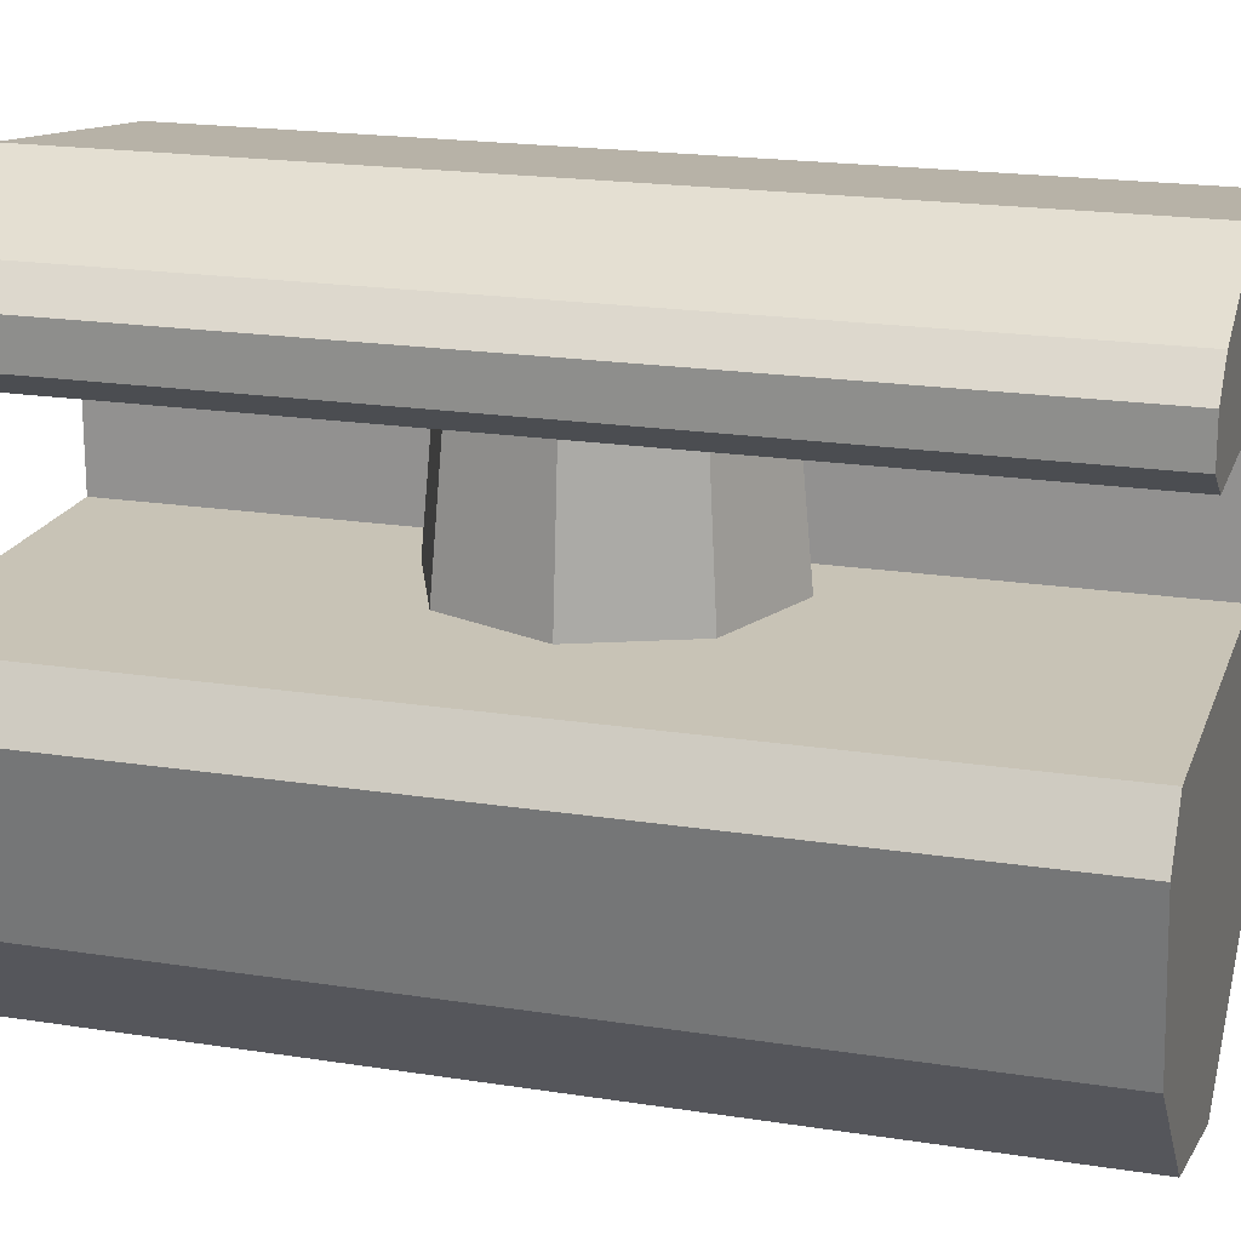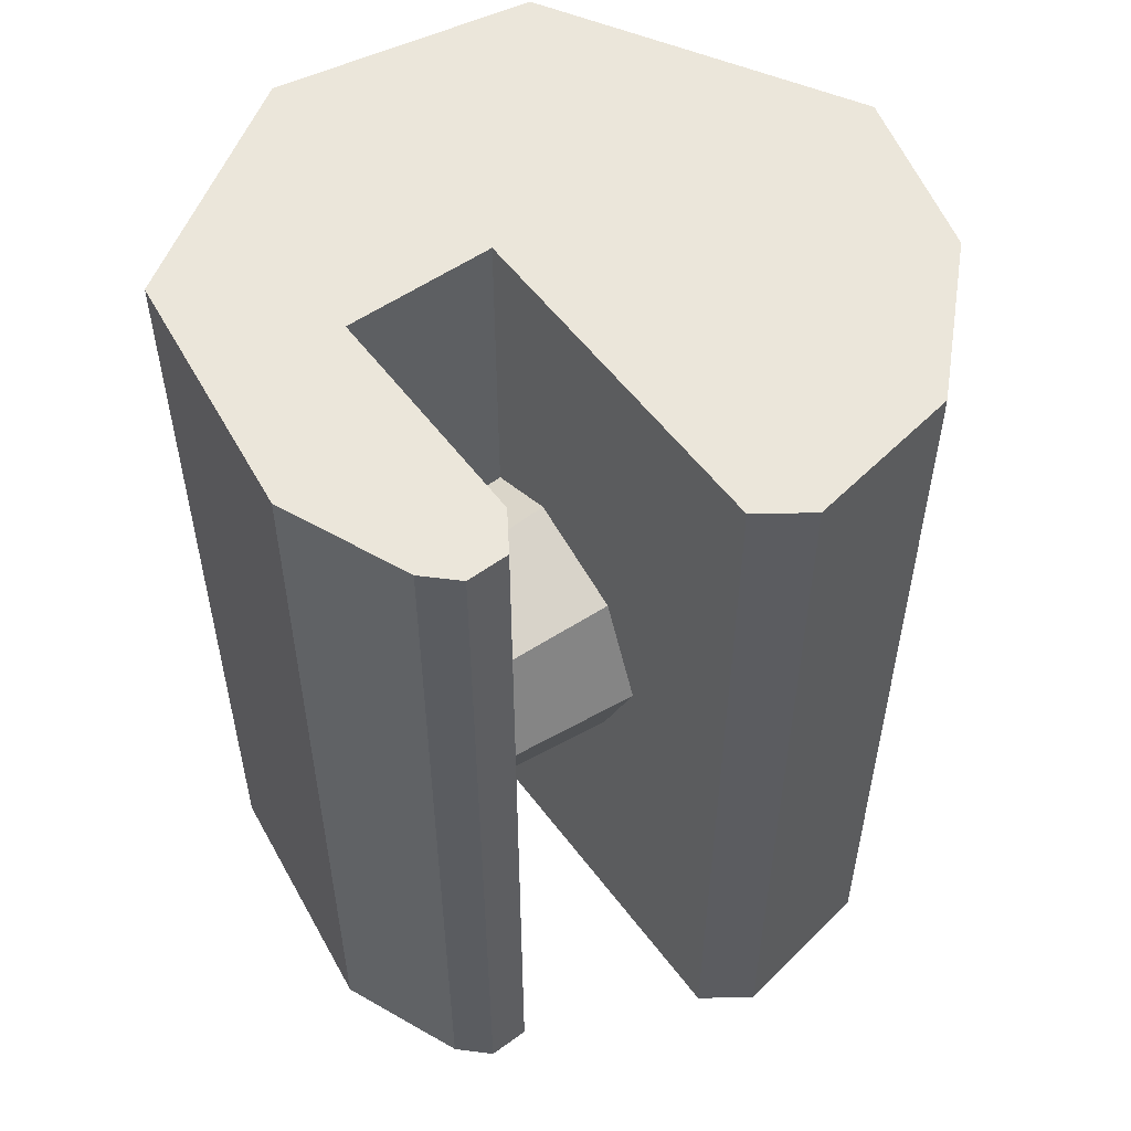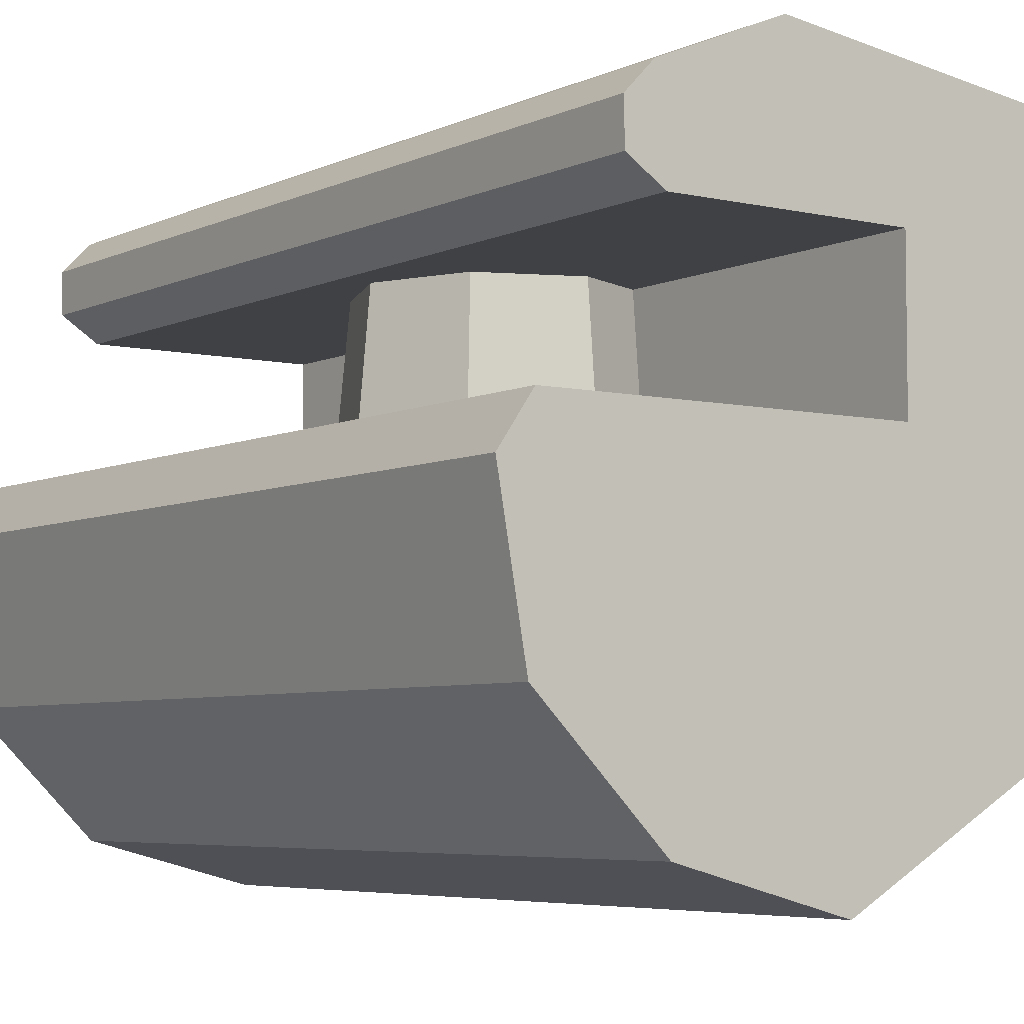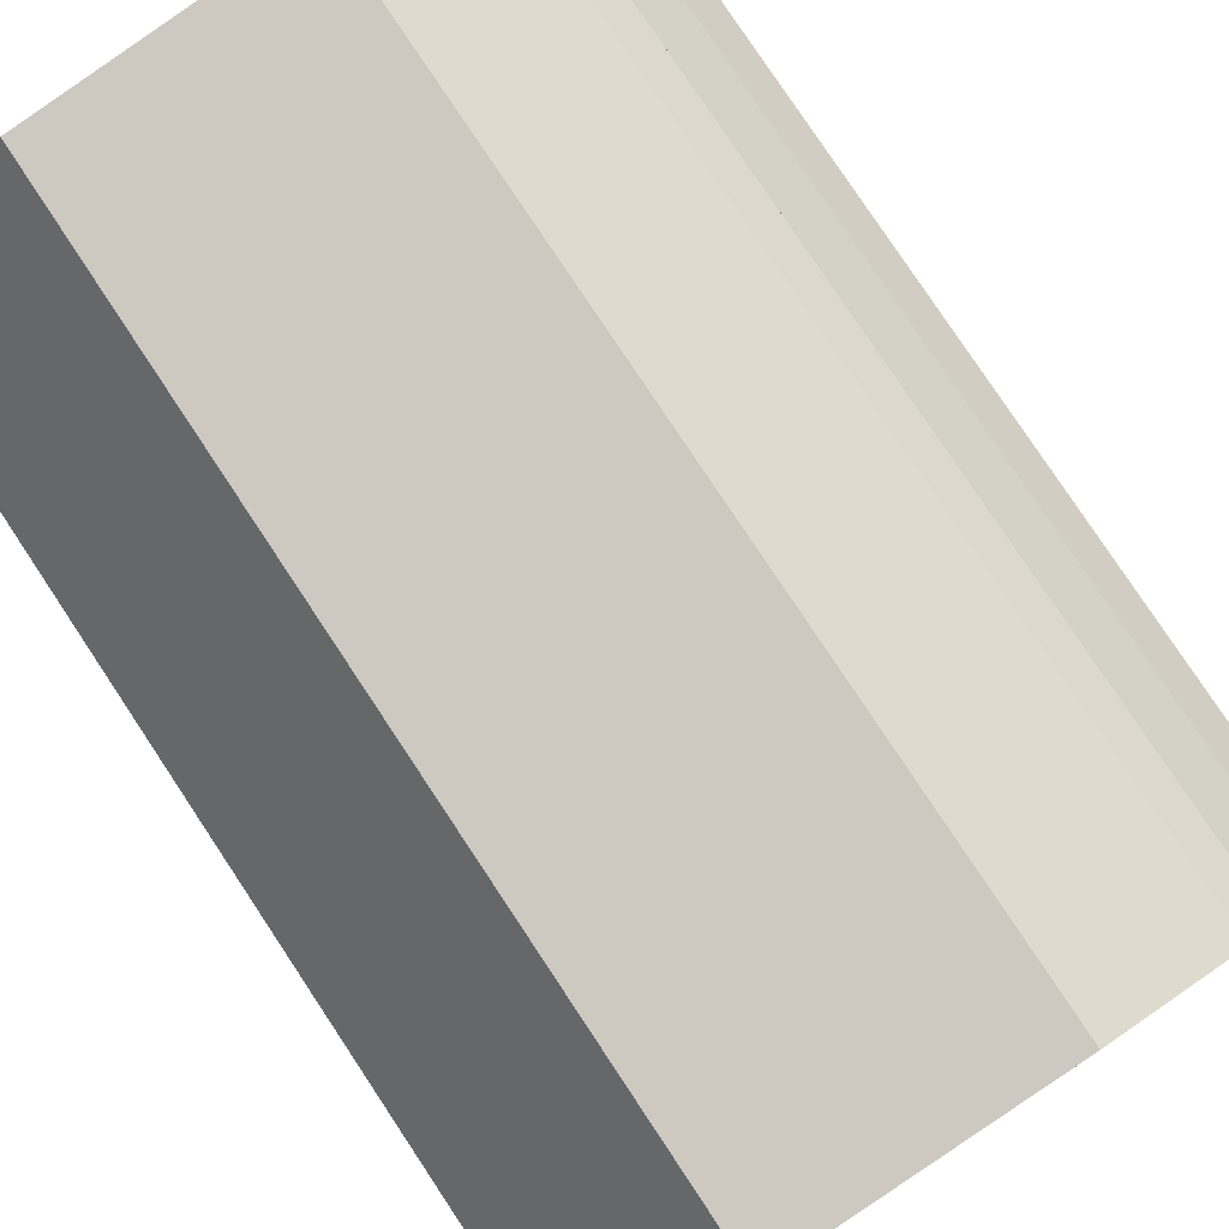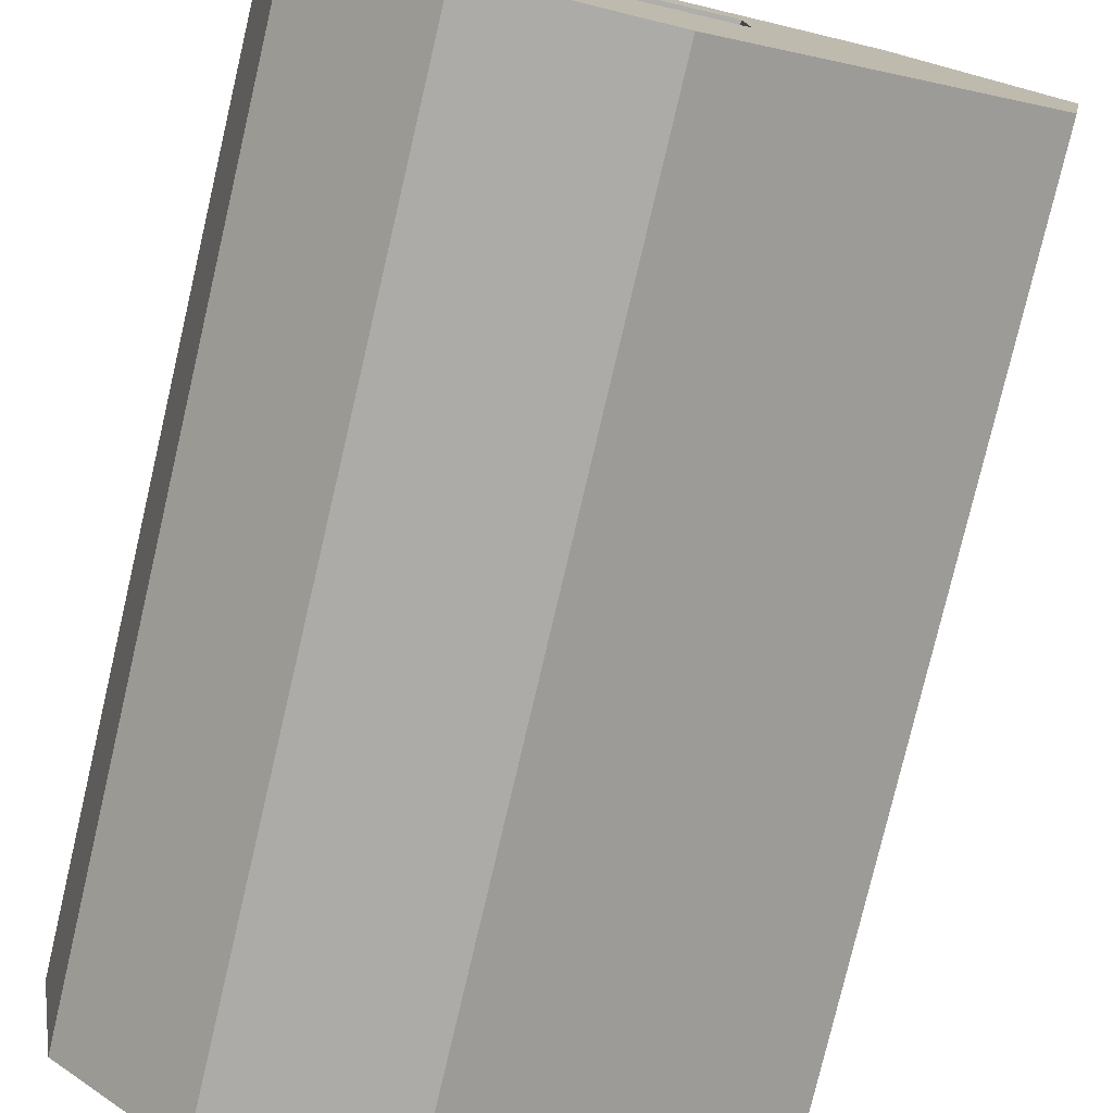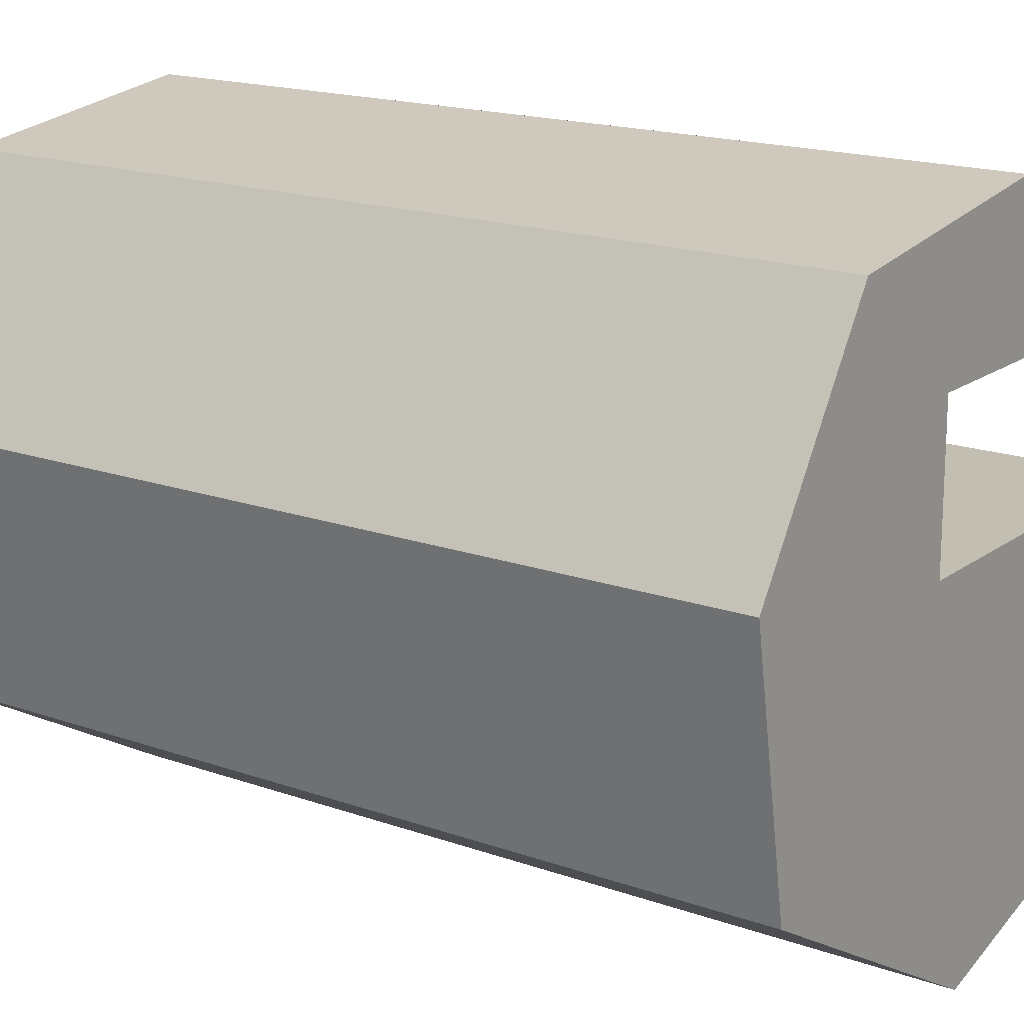
<metadata>
{"format":"obj","ext":"obj","renderer":"f3d","projection":"perspective","resolution":1024,"background":"white","views":[{"elev":19.5,"azim":106.4,"up":"+Z"},{"elev":54.9,"azim":53.9,"up":"+Y"},{"elev":-5.4,"azim":144.5,"up":"+Z"},{"elev":79.8,"azim":-33.6,"up":"+Z"},{"elev":-77.8,"azim":166.8,"up":"+Z"},{"elev":17.3,"azim":-54.7,"up":"+Z"}]}
</metadata>
<code>
g IVCON
v -0.02688 0 0.01004
v 0.01901 0.01901 0.01004
v -0.01901 -0.01901 0.01004
v -0 -0.02688 0.01004
v 0.01901 -0.01901 0.01004
v -0 0.02688 0.01004
v -0.01901 0.01901 0.01004
v -0 -0.02411 0.03974
v 0.02688 0 0.01004
v 0.02411 0 0.03974
v 0.01705 0.01705 0.03974
v 0.01705 -0.01705 0.03974
v -0.02411 0 0.03974
v -0.01705 0.01705 0.03974
v -0.01705 -0.01705 0.03974
v -0 0.02411 0.03974
v -0.013 0.08132 0.0106
v -0.001362 0.08132 -0.05818
v -0.05528 0.08132 -0.02705
v 0.0369 0.08132 0.0427
v 0.03186 0.08132 0.05587
v 0.03711 0.08132 0.05039
v -0.001362 -0.08132 -0.05818
v 0.05256 -0.08132 -0.02705
v -0.013 -0.08132 0.0106
v 0.02977 -0.08132 -0.04984
v 0.02994 0.08132 0.03815
v 0.00901 0.08132 0.06546
v -0.03772 0.08132 0.05929
v -0.03772 -0.08132 0.05929
v -0.013 0.08132 0.03815
v -0.013 -0.08132 0.03815
v 0.00901 -0.08132 0.06546
v 0.03186 -0.05552 0.05587
v 0.02994 -0.08132 0.03815
v 0.0369 0.001409 0.0427
v 0.05256 0.08132 -0.02705
v 0.02977 0.08132 -0.04984
v 0.05142 0.08132 0.0106
v 0.05764 -0.08132 0.00159
v 0.05764 0.08132 0.00159
v 0.05142 -0.08132 0.0106
v -0.05528 -0.08132 -0.02705
v 0.03711 -0.08132 0.05039
v 0.03186 0.003151 0.05587
v 0.0369 -0.08132 0.0427
v 0.03186 -0.08132 0.05587
v -0.06347 -0.08132 0.01962
v -0.06347 0.08132 0.01962
f 1 2 3
f 4 3 5
f 6 2 7
f 4 5 8
f 5 9 10
f 5 3 2
f 10 11 12
f 13 11 14
f 8 11 15
f 1 3 13
f 6 7 16
f 11 8 12
f 15 11 13
f 7 14 16
f 7 2 1
f 11 16 14
f 2 6 16
f 3 4 8
f 11 2 16
f 8 5 12
f 9 5 2
f 11 10 2
f 13 14 7
f 12 5 10
f 3 15 13
f 13 7 1
f 8 15 3
f 9 2 10
f 17 18 19
f 20 21 22
f 19 18 23
f 24 25 26
f 27 21 20
f 28 29 30
f 31 32 25
f 33 34 28
f 35 27 36
f 37 24 38
f 39 40 41
f 23 18 38
f 39 42 40
f 17 25 39
f 43 19 23
f 44 22 45
f 21 28 45
f 41 37 39
f 36 46 35
f 43 26 25
f 20 36 27
f 35 44 47
f 38 17 39
f 27 31 28
f 40 24 37
f 41 40 37
f 44 35 46
f 28 21 27
f 48 30 29
f 27 35 31
f 29 49 48
f 47 33 32
f 30 32 33
f 31 29 28
f 35 32 31
f 20 22 36
f 47 44 34
f 25 48 43
f 48 25 32
f 38 18 17
f 34 33 47
f 44 36 22
f 23 38 26
f 26 38 24
f 25 42 39
f 48 19 43
f 32 30 48
f 23 26 43
f 38 39 37
f 32 35 47
f 25 24 40
f 29 19 49
f 31 25 17
f 42 25 40
f 46 36 44
f 21 45 22
f 45 28 34
f 17 19 31
f 19 29 31
f 28 30 33
f 44 45 34
f 48 49 19

</code>
